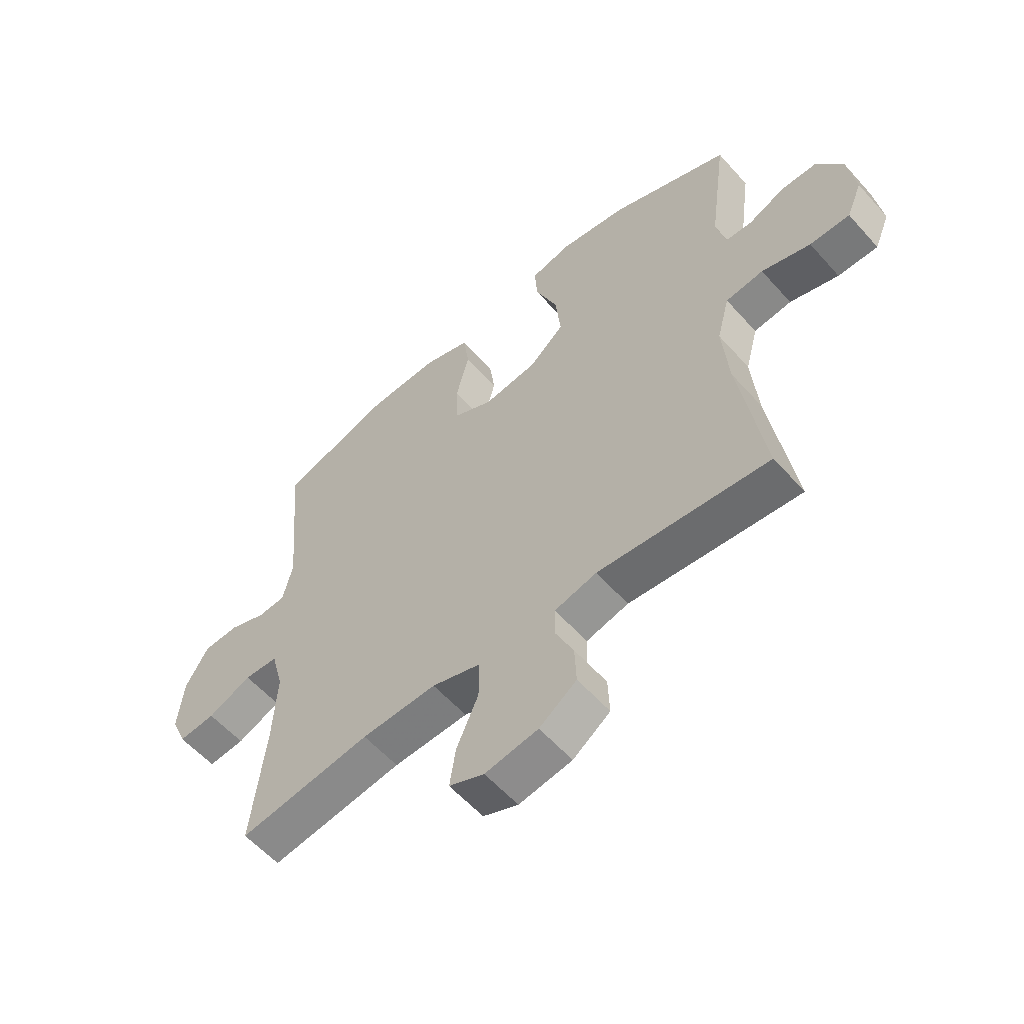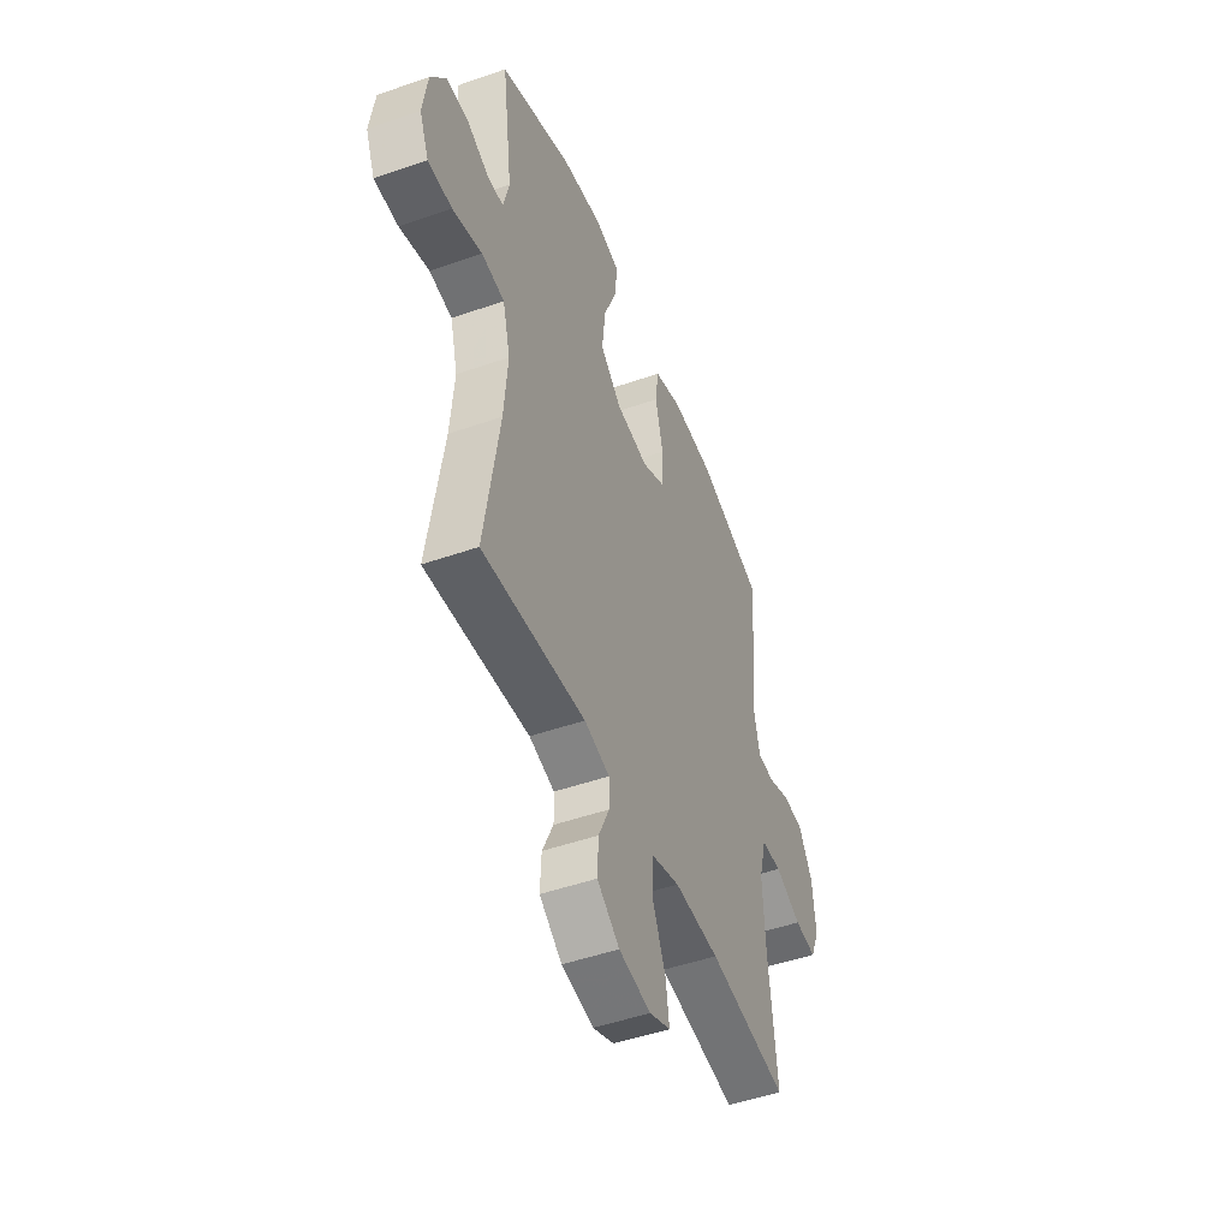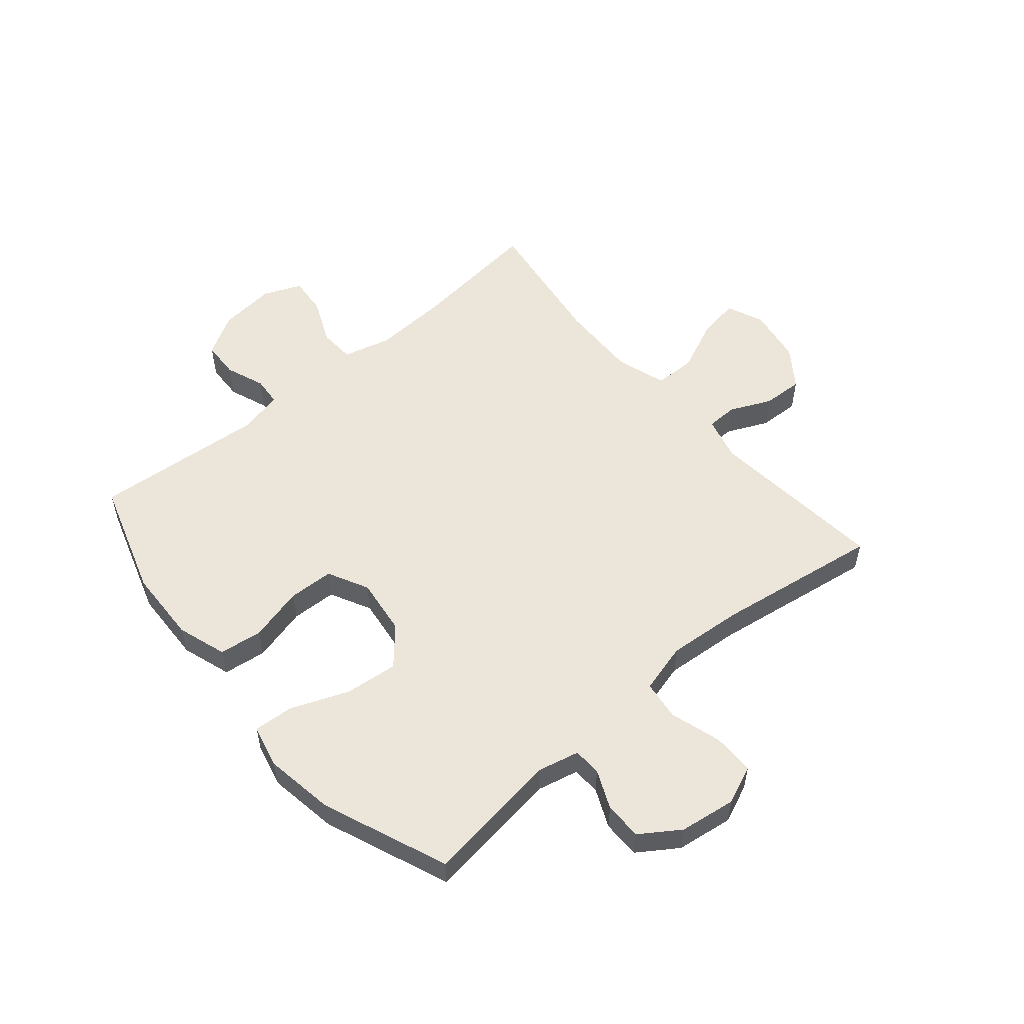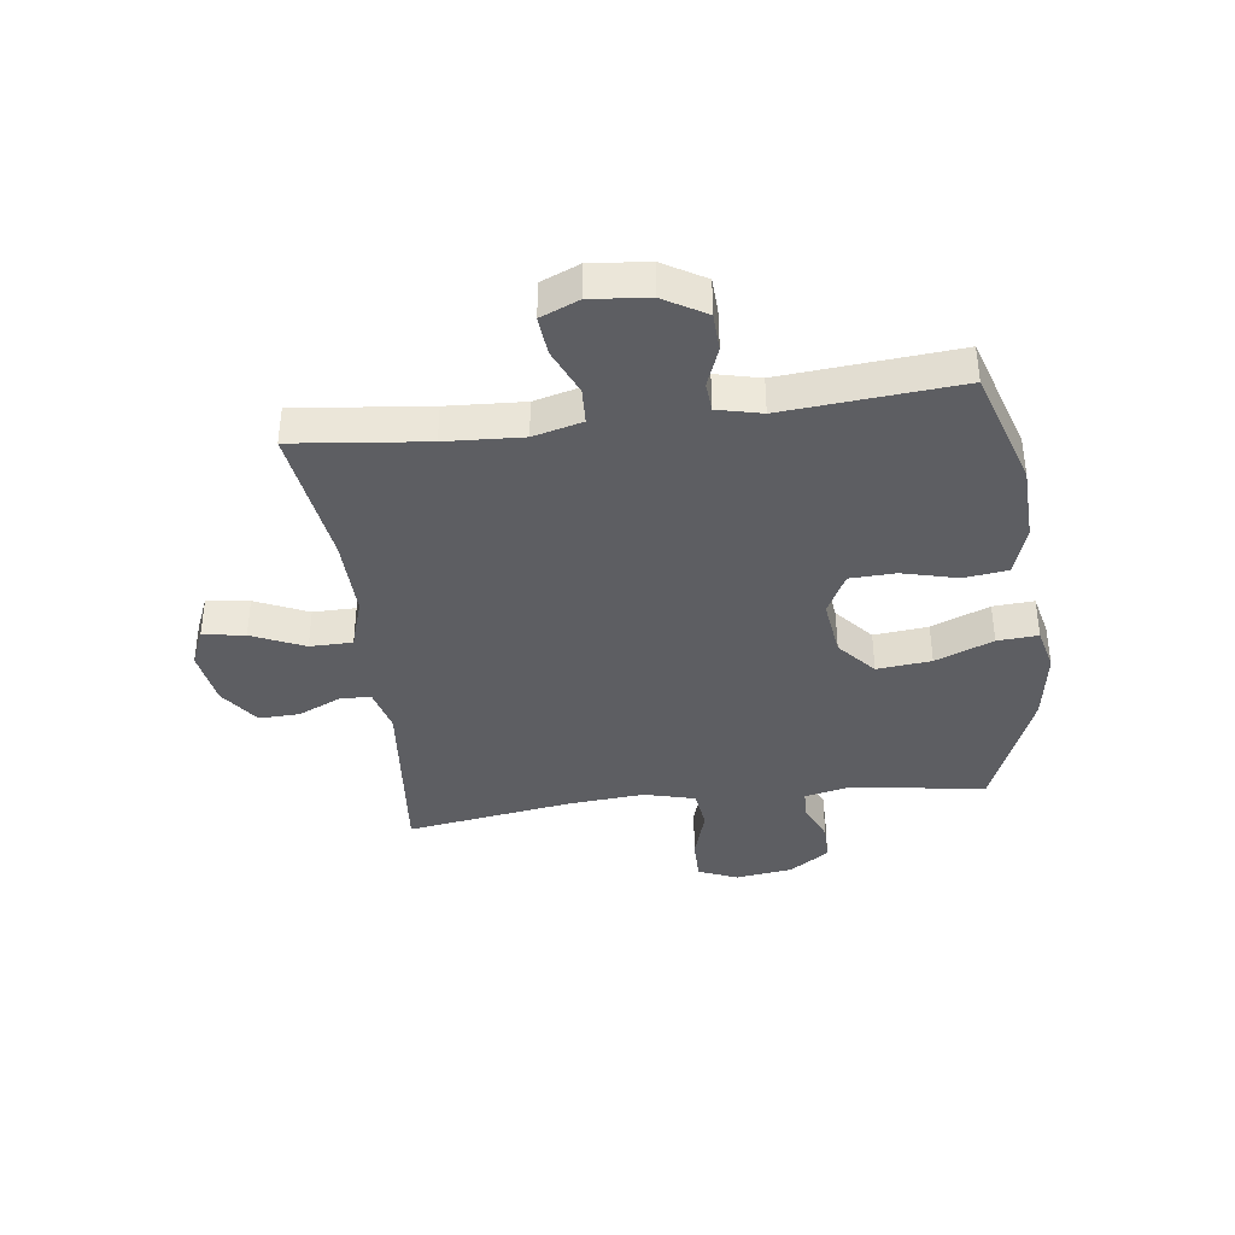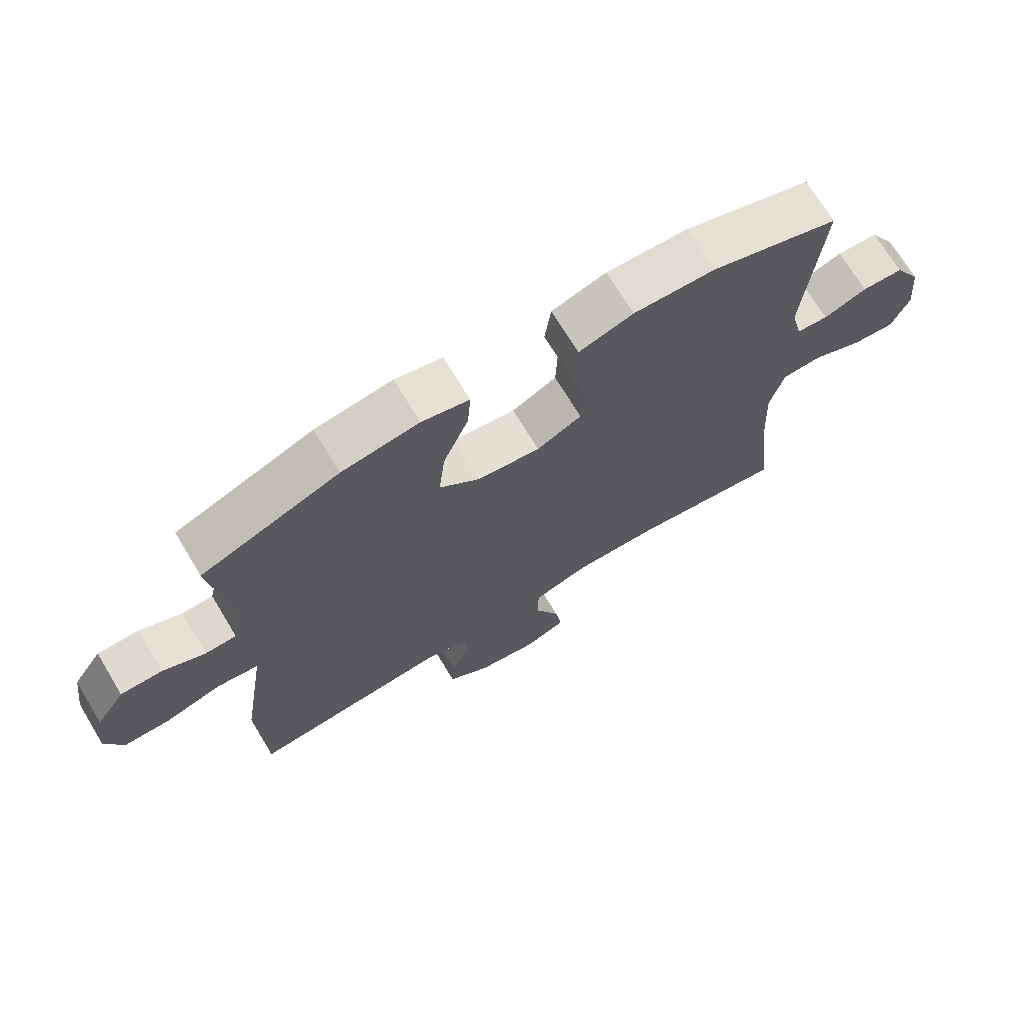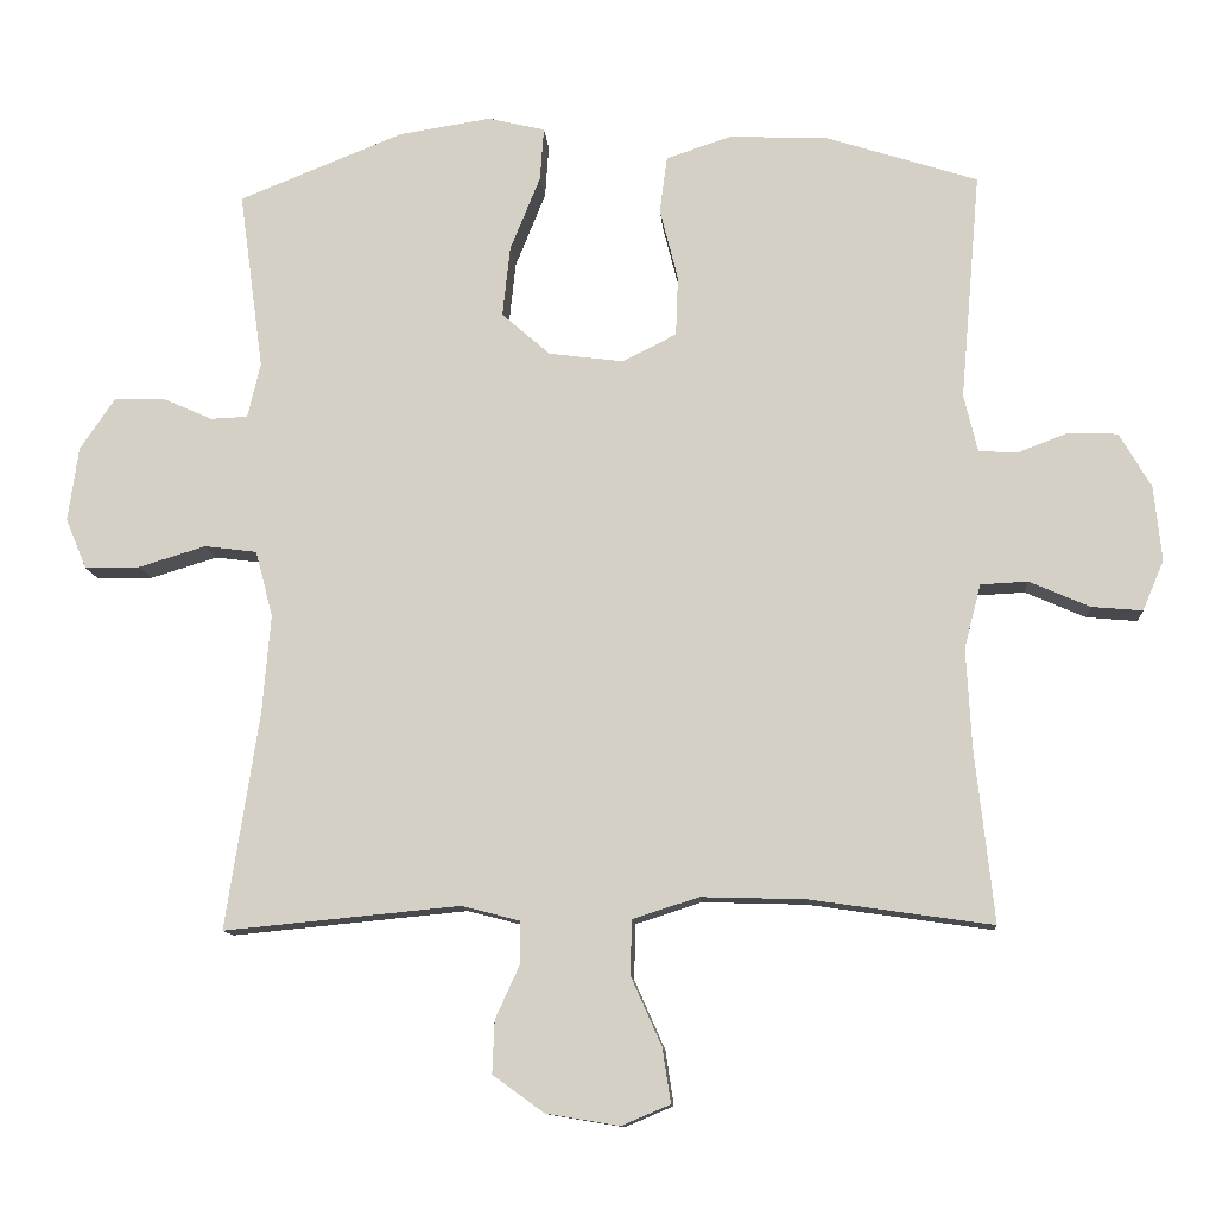
<metadata>
{"format":"obj","ext":"obj","renderer":"f3d","projection":"perspective","resolution":1024,"background":"white","views":[{"elev":-57.7,"azim":41.2,"up":"+Z"},{"elev":-48.5,"azim":111.3,"up":"+Z"},{"elev":54.4,"azim":49.6,"up":"+Y"},{"elev":-38.7,"azim":-82.8,"up":"+Y"},{"elev":70.8,"azim":148.9,"up":"+Z"},{"elev":-11.5,"azim":-175.6,"up":"+Z"}]}
</metadata>
<code>
v -0.5 0.07 -0.5
v -0.475 0.07 -0.272
v -0.468 0.07 -0.14
v -0.49 0.07 -0.056
v -0.552 0.07 -0.053
v -0.632 0.07 -0.088
v -0.699 0.07 -0.094
v -0.727 0.07 -0.028
v -0.717 0.07 0.071
v -0.675 0.07 0.143
v -0.61 0.07 0.146
v -0.542 0.07 0.12
v -0.492 0.07 0.124
v -0.474 0.07 0.2
v -0.5 0.07 0.5
v -0.298 0.07 0.565
v -0.169 0.07 0.57
v -0.083 0.07 0.542
v -0.073 0.07 0.467
v -0.097 0.07 0.372
v -0.094 0.07 0.293
v -0.023 0.07 0.257
v 0.076 0.07 0.27
v 0.14 0.07 0.326
v 0.13 0.07 0.419
v 0.09 0.07 0.518
v 0.085 0.07 0.588
v 0.16 0.07 0.606
v 0.282 0.07 0.587
v 0.5 0.07 0.5
v 0.468 0.07 0.264
v 0.485 0.07 0.191
v 0.534 0.07 0.189
v 0.601 0.07 0.219
v 0.667 0.07 0.219
v 0.713 0.07 0.151
v 0.727 0.07 0.053
v 0.699 0.07 -0.014
v 0.626 0.07 -0.014
v 0.537 0.07 0.013
v 0.468 0.07 0.004
v 0.445 0.07 -0.083
v 0.456 0.07 -0.214
v 0.5 0.07 -0.5
v 0.188 0.07 -0.47
v 0.111 0.07 -0.49
v 0.11 0.07 -0.544
v 0.143 0.07 -0.616
v 0.146 0.07 -0.686
v 0.078 0.07 -0.735
v -0.019 0.07 -0.751
v -0.083 0.07 -0.724
v -0.072 0.07 -0.652
v -0.032 0.07 -0.562
v -0.033 0.07 -0.489
v -0.121 0.07 -0.461
v -0.258 0.07 -0.465
v -0.5 0 -0.5
v -0.475 0 -0.272
v -0.468 0 -0.14
v -0.49 0 -0.056
v -0.552 0 -0.053
v -0.632 0 -0.088
v -0.699 0 -0.094
v -0.727 0 -0.028
v -0.717 0 0.071
v -0.675 0 0.143
v -0.61 0 0.146
v -0.542 0 0.12
v -0.492 0 0.124
v -0.474 0 0.2
v -0.5 0 0.5
v -0.298 0 0.565
v -0.169 0 0.57
v -0.083 0 0.542
v -0.073 0 0.467
v -0.097 0 0.372
v -0.094 0 0.293
v -0.023 0 0.257
v 0.076 0 0.27
v 0.14 0 0.326
v 0.13 0 0.419
v 0.09 0 0.518
v 0.085 0 0.588
v 0.16 0 0.606
v 0.282 0 0.587
v 0.5 0 0.5
v 0.468 0 0.264
v 0.485 0 0.191
v 0.534 0 0.189
v 0.601 0 0.219
v 0.667 0 0.219
v 0.713 0 0.151
v 0.727 0 0.053
v 0.699 0 -0.014
v 0.626 0 -0.014
v 0.537 0 0.013
v 0.468 0 0.004
v 0.445 0 -0.083
v 0.456 0 -0.214
v 0.5 0 -0.5
v 0.188 0 -0.47
v 0.111 0 -0.49
v 0.11 0 -0.544
v 0.143 0 -0.616
v 0.146 0 -0.686
v 0.078 0 -0.735
v -0.019 0 -0.751
v -0.083 0 -0.724
v -0.072 0 -0.652
v -0.032 0 -0.562
v -0.033 0 -0.489
v -0.121 0 -0.461
v -0.258 0 -0.465
f 52 53 54
f 51 52 54
f 50 51 54
f 49 50 54
f 48 49 54
f 47 48 54
f 46 47 54 55
f 45 46 55 56
f 43 44 45
f 42 43 45 56
f 38 39 40
f 37 38 40
f 36 37 40
f 35 36 40
f 34 35 40
f 33 34 40
f 32 33 40 41
f 42 56 57
f 41 42 57
f 32 41 57
f 31 32 57
f 29 30 31
f 28 29 31
f 27 28 31
f 26 27 31
f 25 26 31
f 18 19 20
f 17 18 20
f 16 17 20
f 15 16 20
f 14 15 20
f 13 14 20 21
f 10 11 12
f 9 10 12
f 8 9 12
f 7 8 12
f 6 7 12
f 5 6 12
f 4 5 12 13
f 13 21 22
f 4 13 22
f 3 4 22
f 57 1 2
f 3 22 23
f 2 3 23
f 57 2 23
f 31 57 23
f 24 25 31
f 23 24 31
f 111 110 109
f 111 109 108
f 111 108 107
f 111 107 106
f 111 106 105
f 111 105 104
f 112 111 104 103
f 113 112 103 102
f 102 101 100
f 113 102 100 99
f 97 96 95
f 97 95 94
f 97 94 93
f 97 93 92
f 97 92 91
f 97 91 90
f 98 97 90 89
f 114 113 99
f 114 99 98
f 114 98 89
f 114 89 88
f 88 87 86
f 88 86 85
f 88 85 84
f 88 84 83
f 88 83 82
f 77 76 75
f 77 75 74
f 77 74 73
f 77 73 72
f 77 72 71
f 78 77 71 70
f 69 68 67
f 69 67 66
f 69 66 65
f 69 65 64
f 69 64 63
f 69 63 62
f 70 69 62 61
f 79 78 70
f 79 70 61
f 79 61 60
f 59 58 114
f 80 79 60
f 80 60 59
f 80 59 114
f 80 114 88
f 88 82 81
f 88 81 80
f 1 58 59 2
f 2 59 60 3
f 3 60 61 4
f 4 61 62 5
f 5 62 63 6
f 6 63 64 7
f 7 64 65 8
f 8 65 66 9
f 9 66 67 10
f 10 67 68 11
f 11 68 69 12
f 12 69 70 13
f 13 70 71 14
f 14 71 72 15
f 15 72 73 16
f 16 73 74 17
f 17 74 75 18
f 18 75 76 19
f 19 76 77 20
f 20 77 78 21
f 21 78 79 22
f 22 79 80 23
f 23 80 81 24
f 24 81 82 25
f 25 82 83 26
f 26 83 84 27
f 27 84 85 28
f 28 85 86 29
f 29 86 87 30
f 30 87 88 31
f 31 88 89 32
f 32 89 90 33
f 33 90 91 34
f 34 91 92 35
f 35 92 93 36
f 36 93 94 37
f 37 94 95 38
f 38 95 96 39
f 39 96 97 40
f 40 97 98 41
f 41 98 99 42
f 42 99 100 43
f 43 100 101 44
f 44 101 102 45
f 45 102 103 46
f 46 103 104 47
f 47 104 105 48
f 48 105 106 49
f 49 106 107 50
f 50 107 108 51
f 51 108 109 52
f 52 109 110 53
f 53 110 111 54
f 54 111 112 55
f 55 112 113 56
f 56 113 114 57
f 57 114 58 1

</code>
